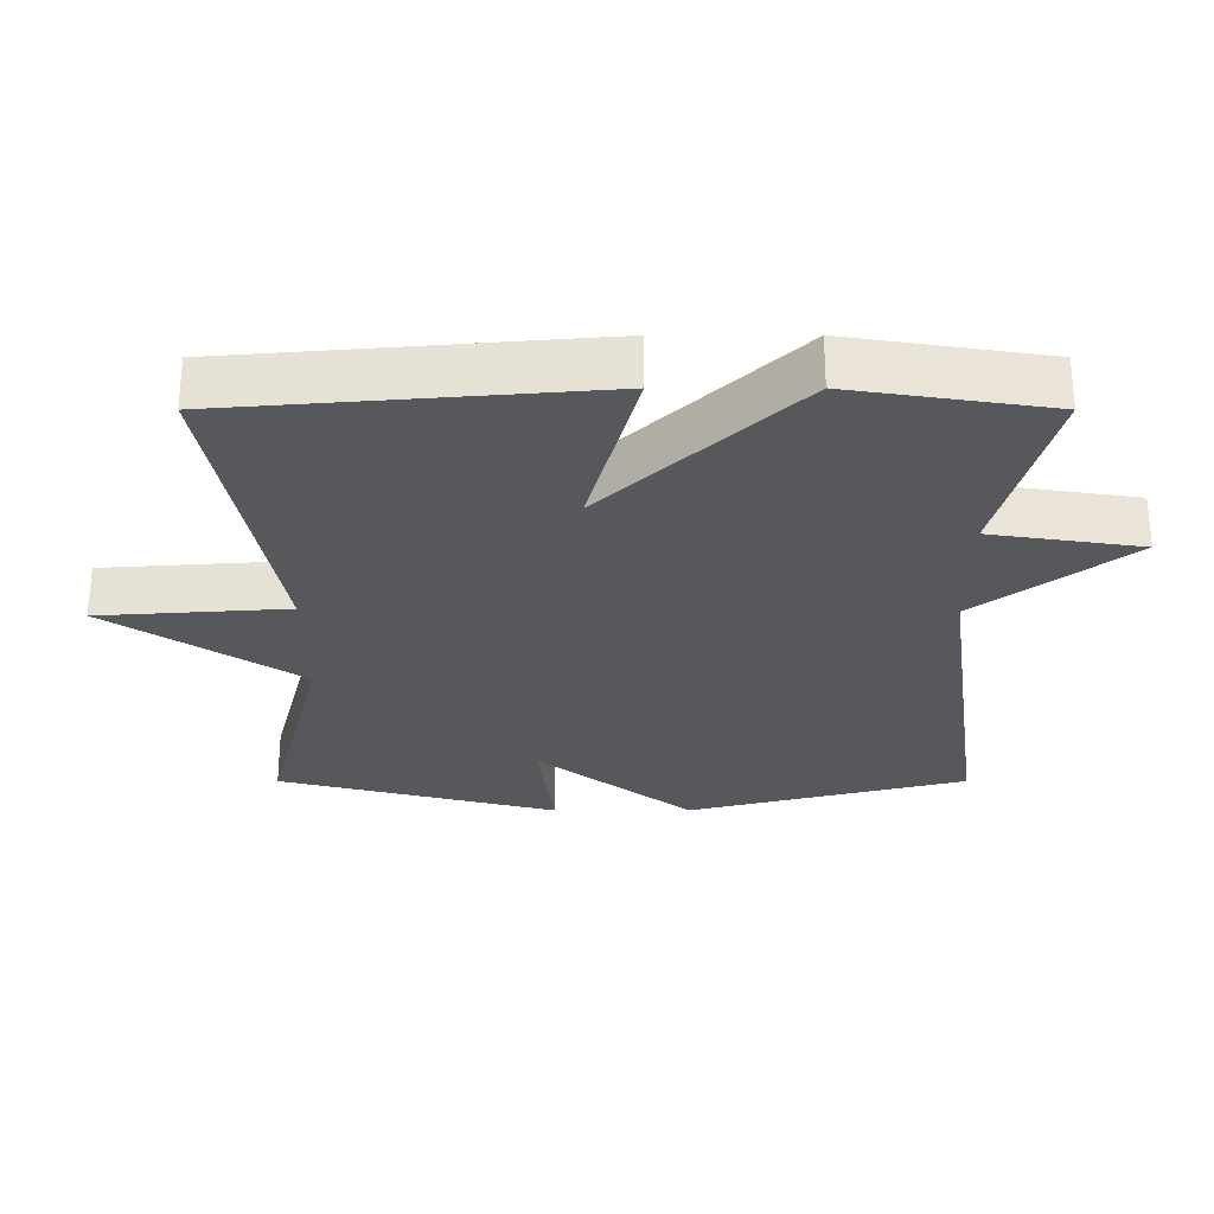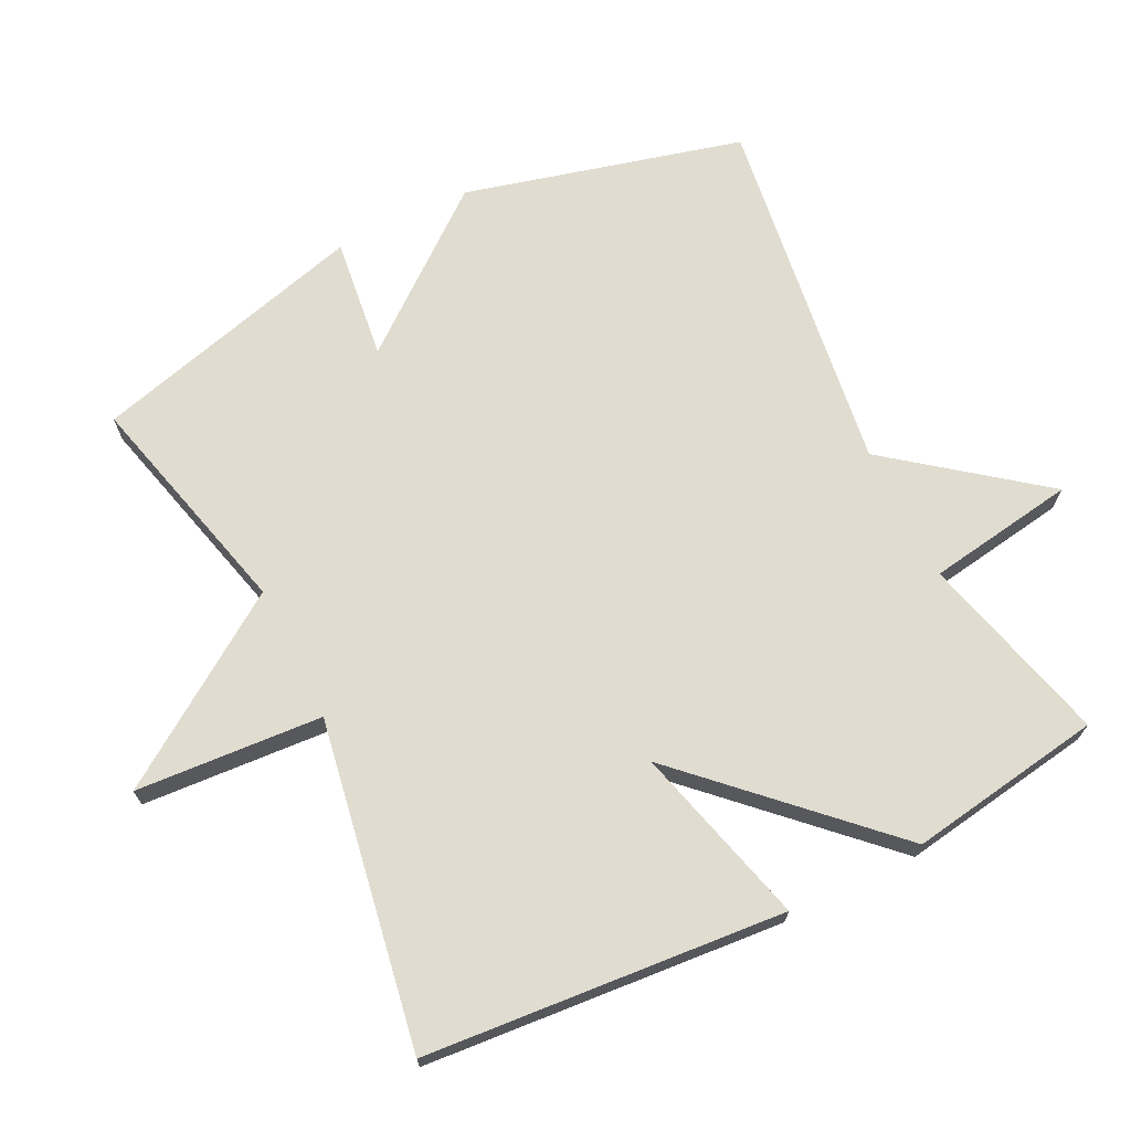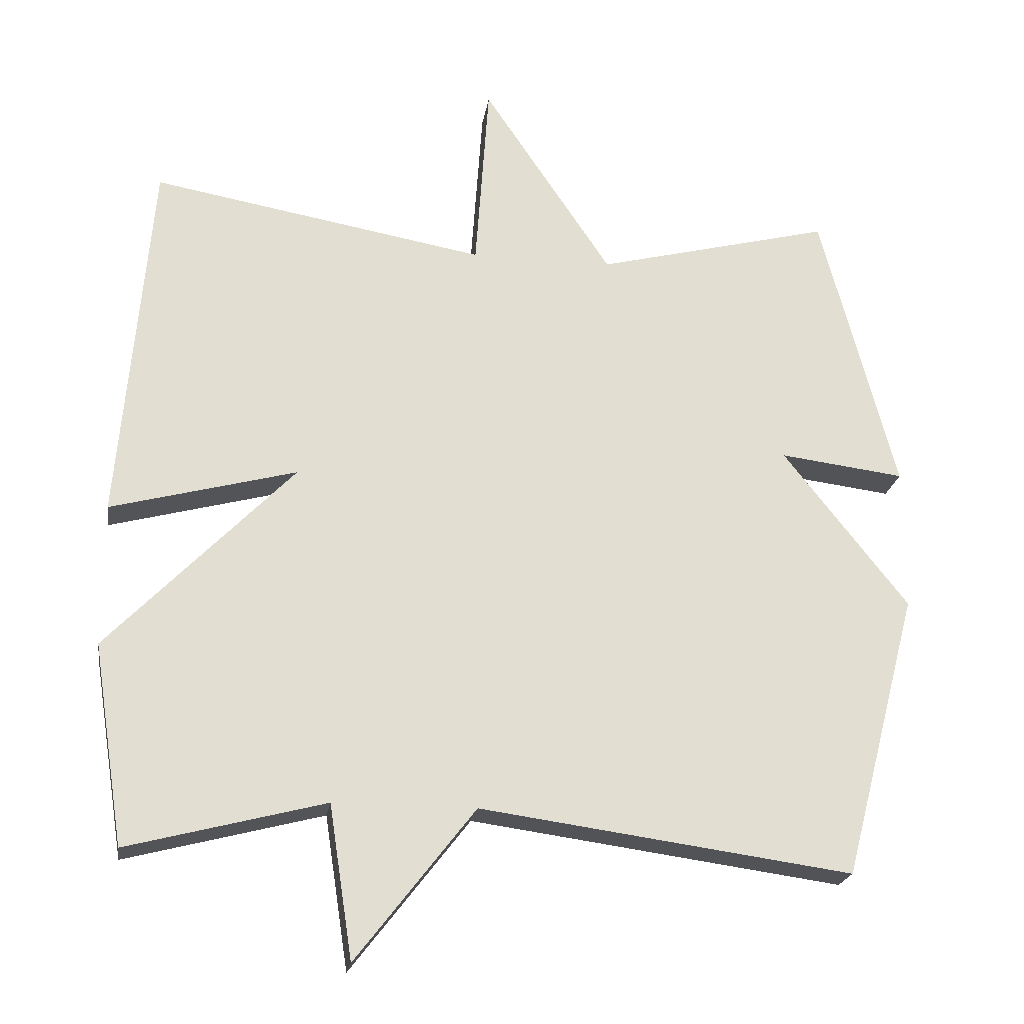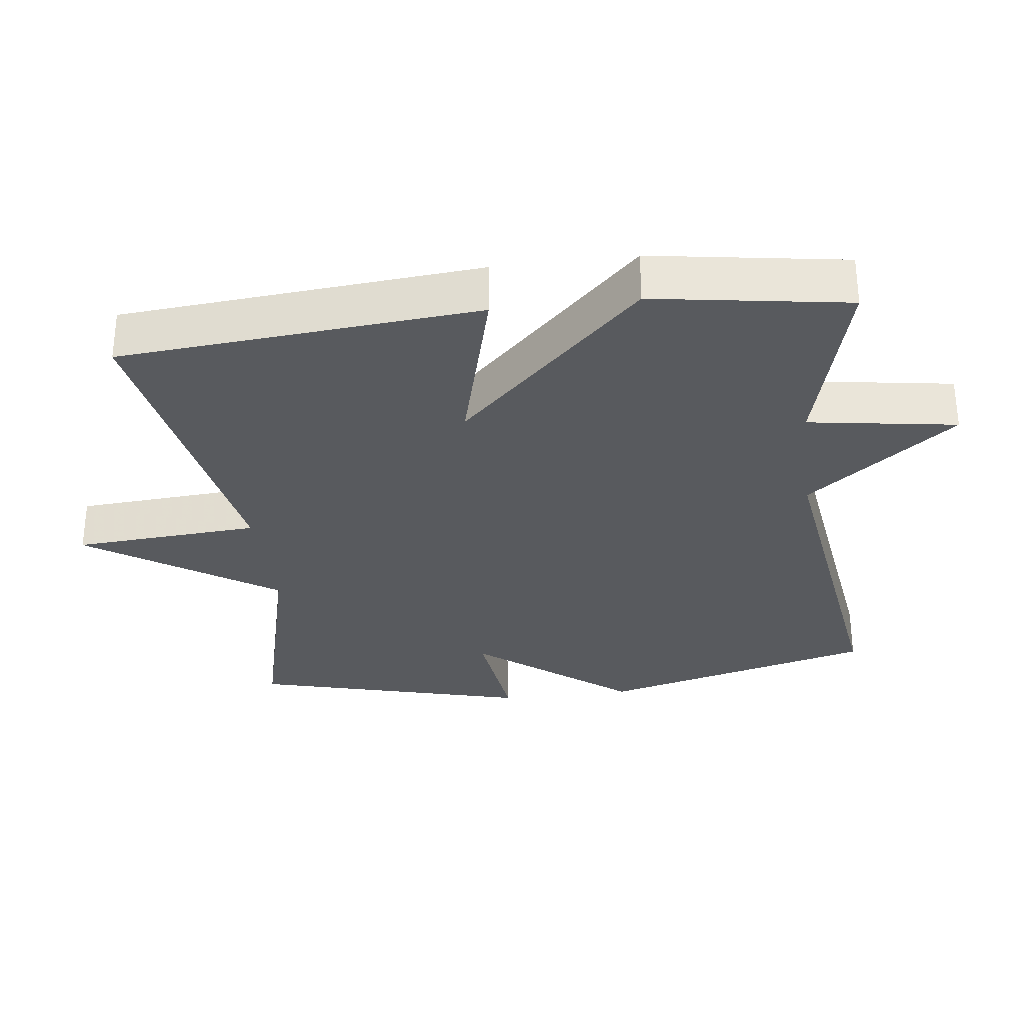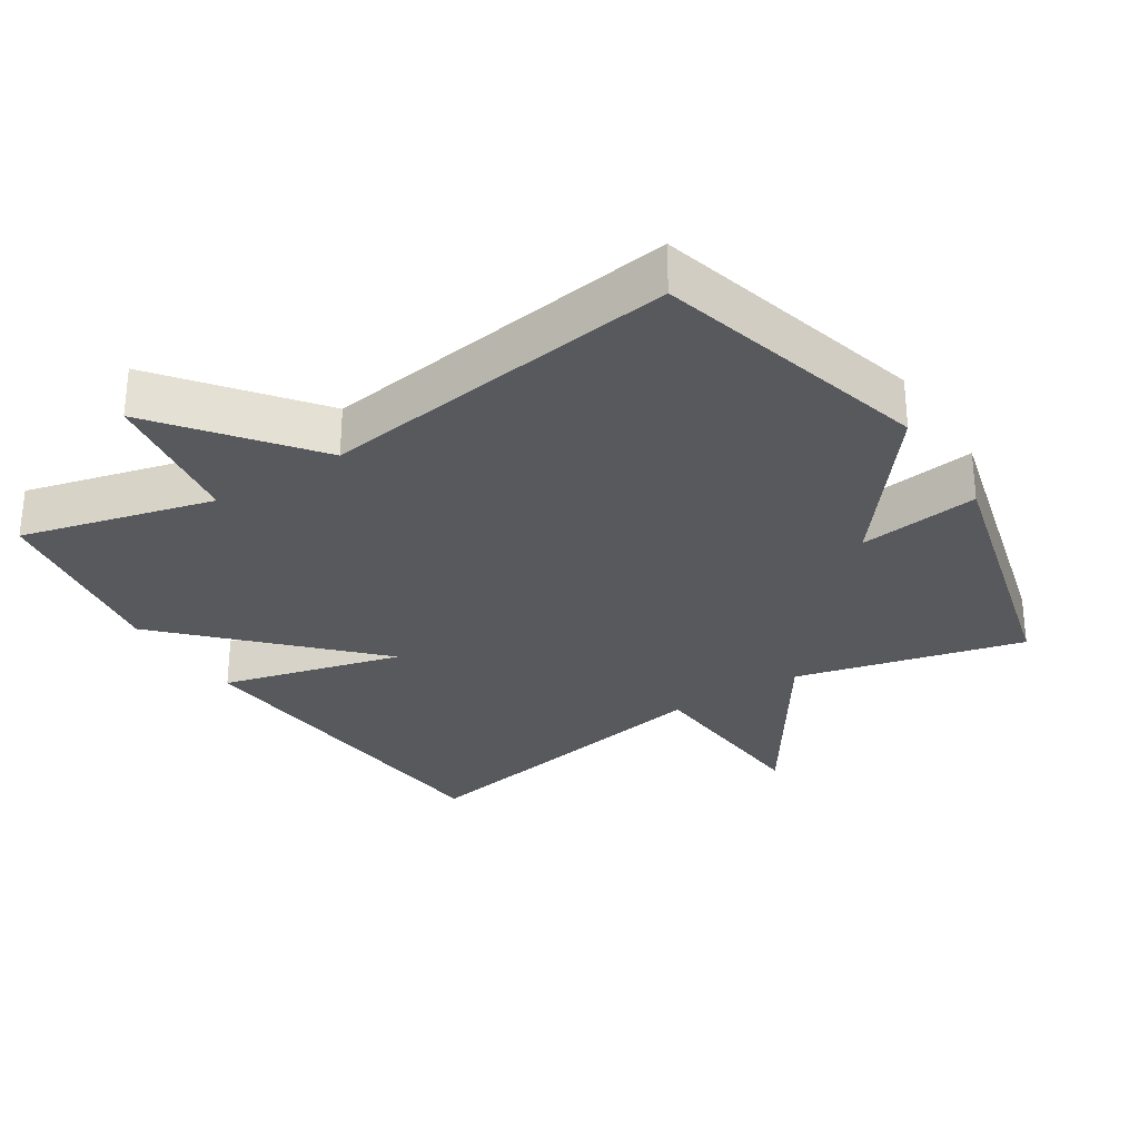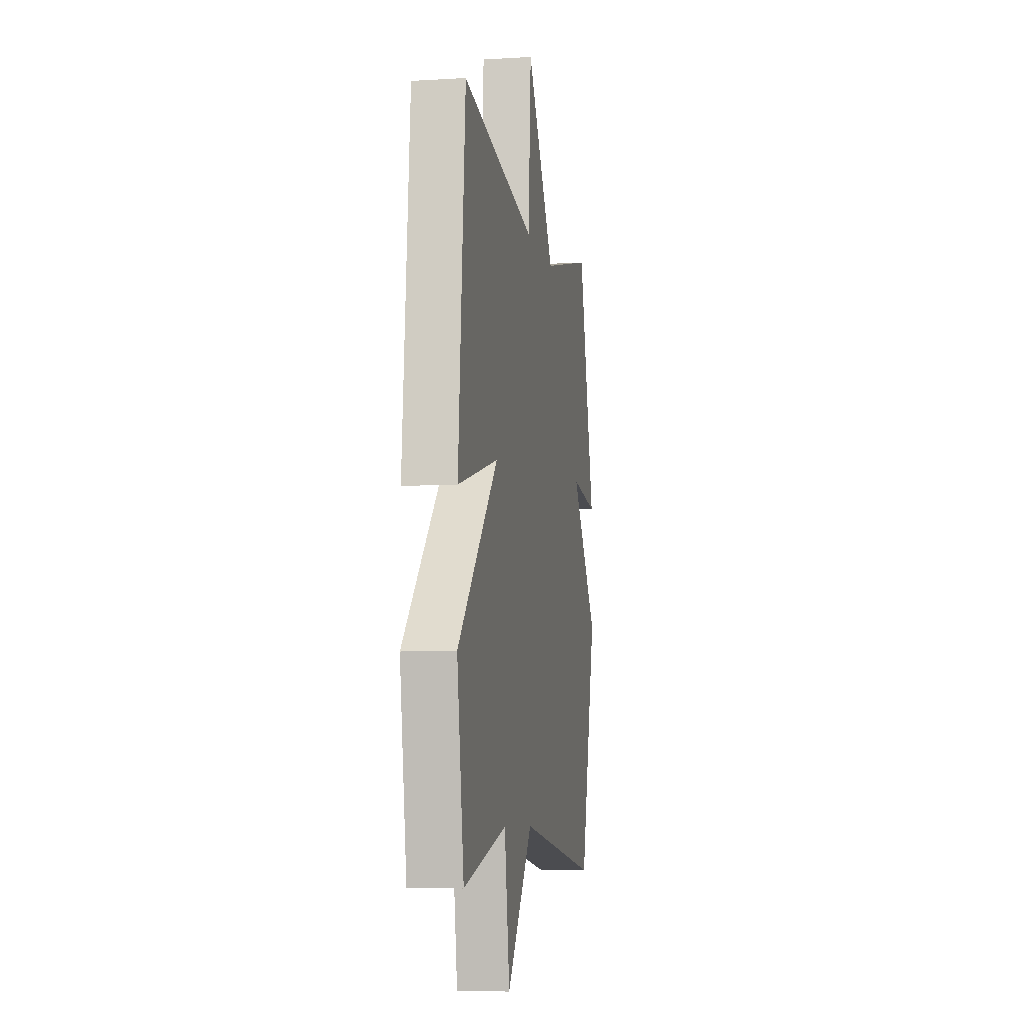
<metadata>
{"format":"obj","ext":"obj","renderer":"f3d","projection":"perspective","resolution":1024,"background":"white","views":[{"elev":-28.2,"azim":90.0,"up":"+Y"},{"elev":69.7,"azim":63.5,"up":"+Y"},{"elev":-21.7,"azim":171.3,"up":"+Z"},{"elev":-30.8,"azim":97.1,"up":"+Y"},{"elev":-29.7,"azim":-147.2,"up":"+Y"},{"elev":-7.4,"azim":100.0,"up":"+Z"}]}
</metadata>
<code>
v -0.5 0.07 0.5
v -0.17 0.07 0.417
v 0.011 0.07 0.687
v 0.03 0.07 0.417
v 0.5 0.07 0.5
v 0.544 0.07 -0.019
v 0.283 0.07 0.05
v 0.544 0.07 -0.219
v 0.5 0.07 -0.5
v 0.222 0.07 -0.428
v 0.189 0.07 -0.643
v 0.022 0.07 -0.428
v -0.5 0.07 -0.5
v -0.605 0.07 -0.1
v -0.43 0.07 0.122
v -0.605 0.07 0.1
v -0.5 0 0.5
v -0.17 0 0.417
v 0.011 0 0.687
v 0.03 0 0.417
v 0.5 0 0.5
v 0.544 0 -0.019
v 0.283 0 0.05
v 0.544 0 -0.219
v 0.5 0 -0.5
v 0.222 0 -0.428
v 0.189 0 -0.643
v 0.022 0 -0.428
v -0.5 0 -0.5
v -0.605 0 -0.1
v -0.43 0 0.122
v -0.605 0 0.1
f 15 16 1 2
f 14 15 2
f 13 14 2
f 12 13 2
f 10 11 12 2
f 9 10 2
f 8 9 2
f 7 8 2
f 4 5 6 7
f 4 7 2
f 2 3 4
f 18 17 32 31
f 18 31 30
f 18 30 29
f 18 29 28
f 18 28 27 26
f 18 26 25
f 18 25 24
f 18 24 23
f 23 22 21 20
f 18 23 20
f 20 19 18
f 1 17 18 2
f 2 18 19 3
f 3 19 20 4
f 4 20 21 5
f 5 21 22 6
f 6 22 23 7
f 7 23 24 8
f 8 24 25 9
f 9 25 26 10
f 10 26 27 11
f 11 27 28 12
f 12 28 29 13
f 13 29 30 14
f 14 30 31 15
f 15 31 32 16
f 16 32 17 1

</code>
